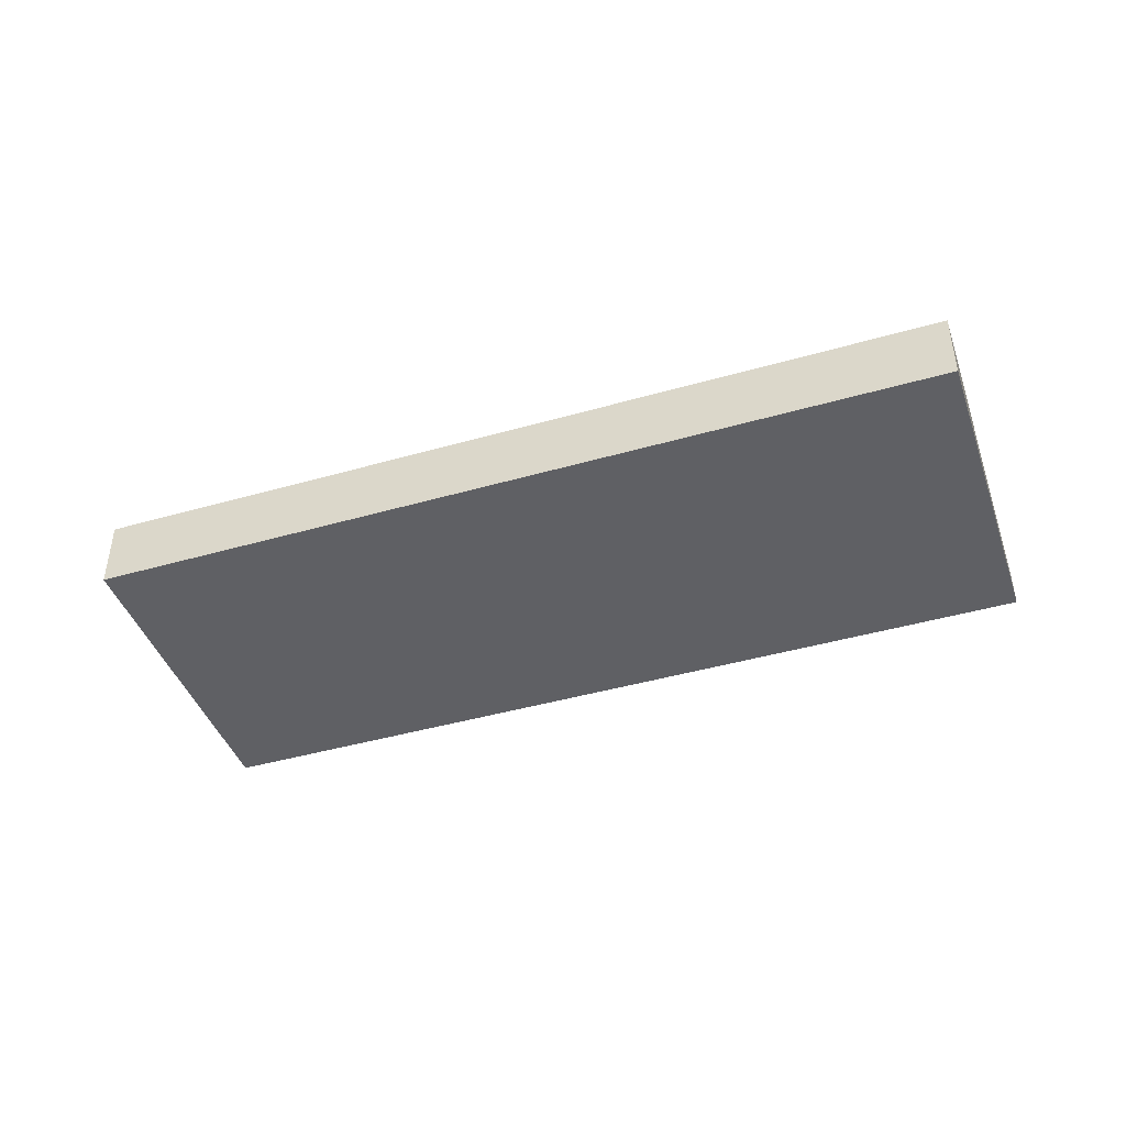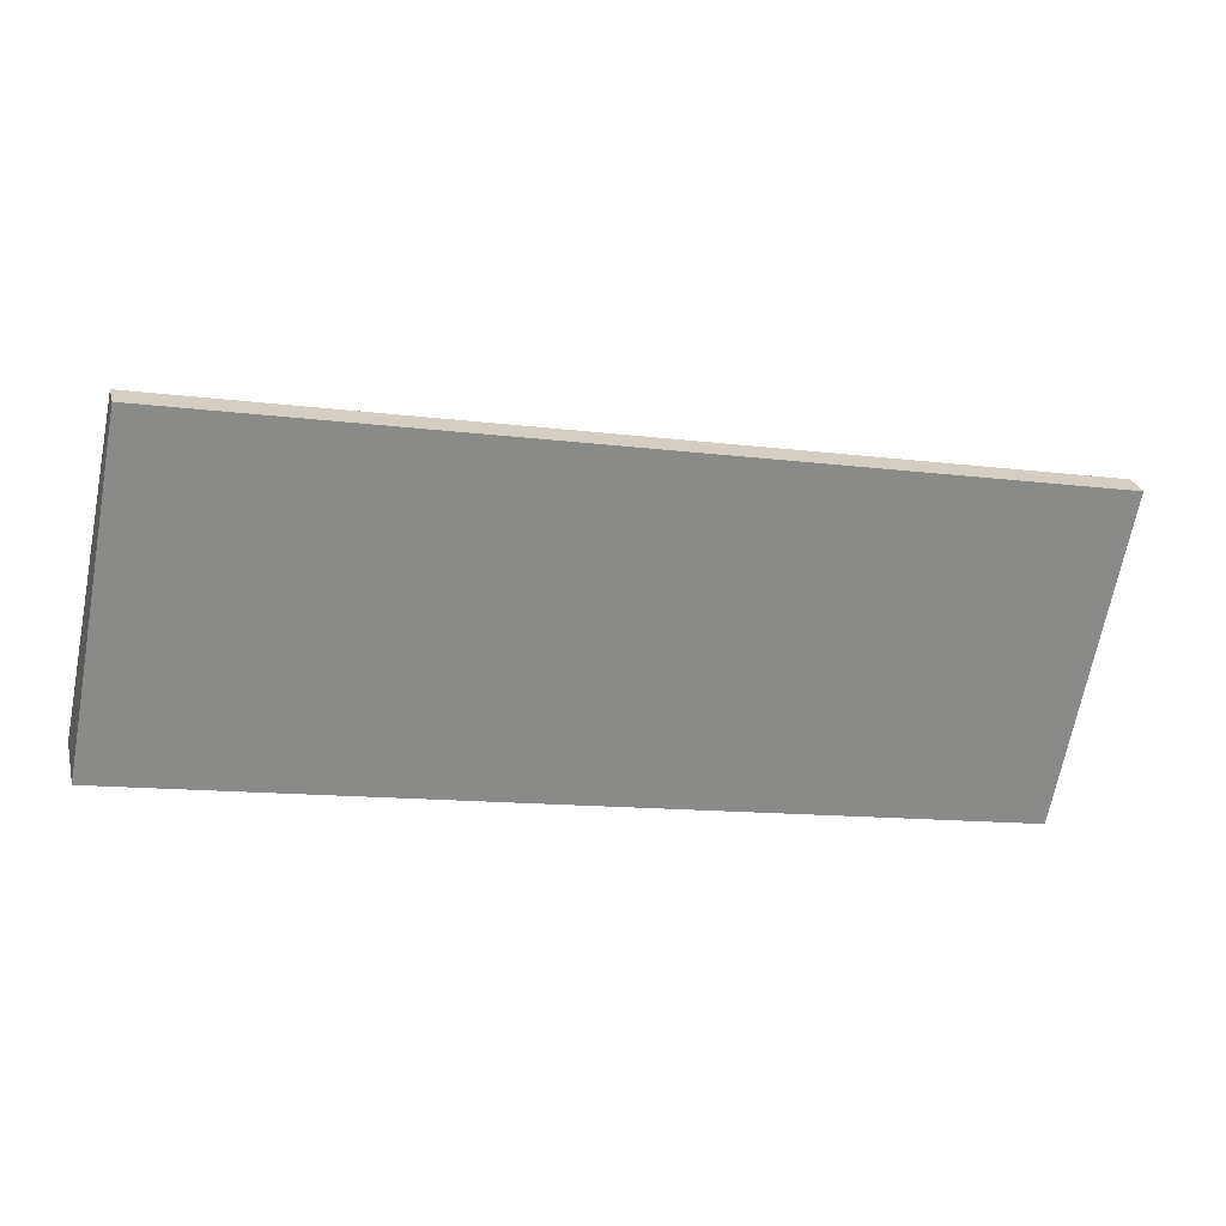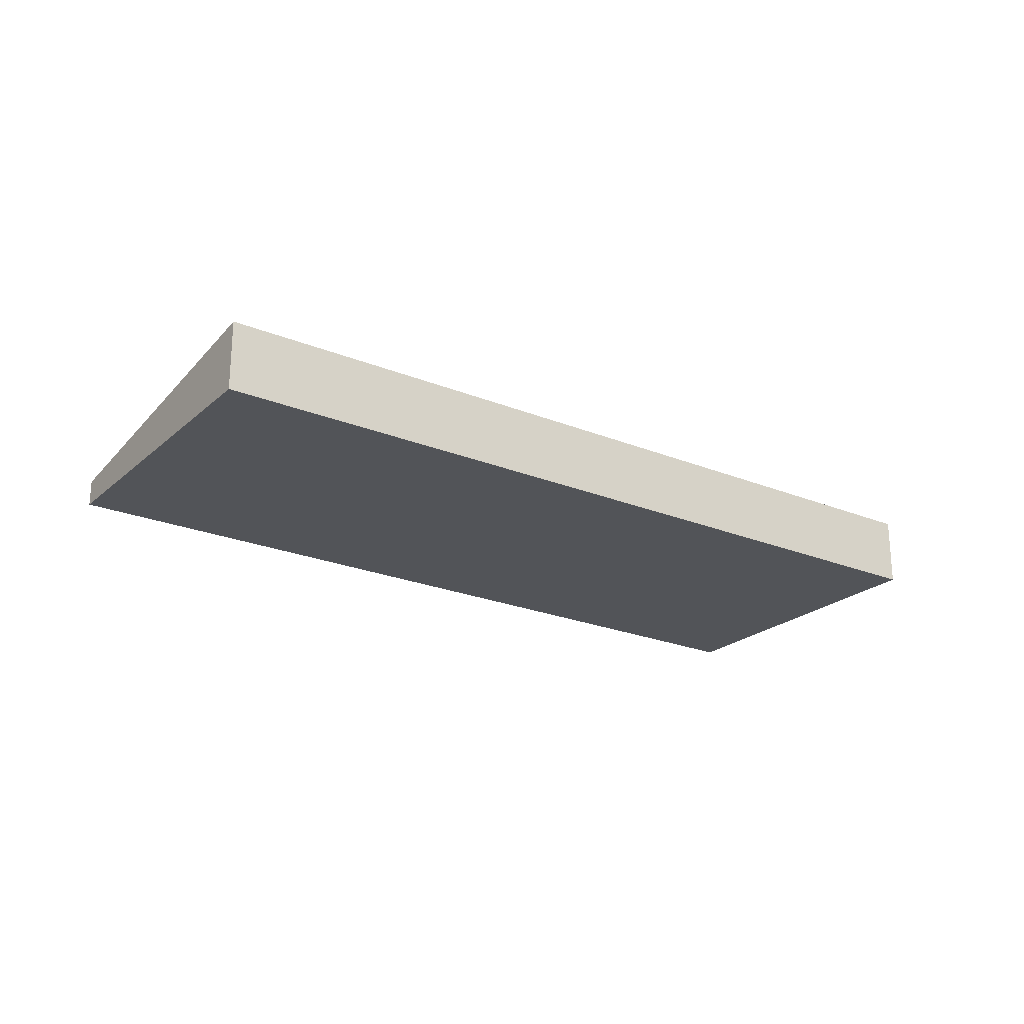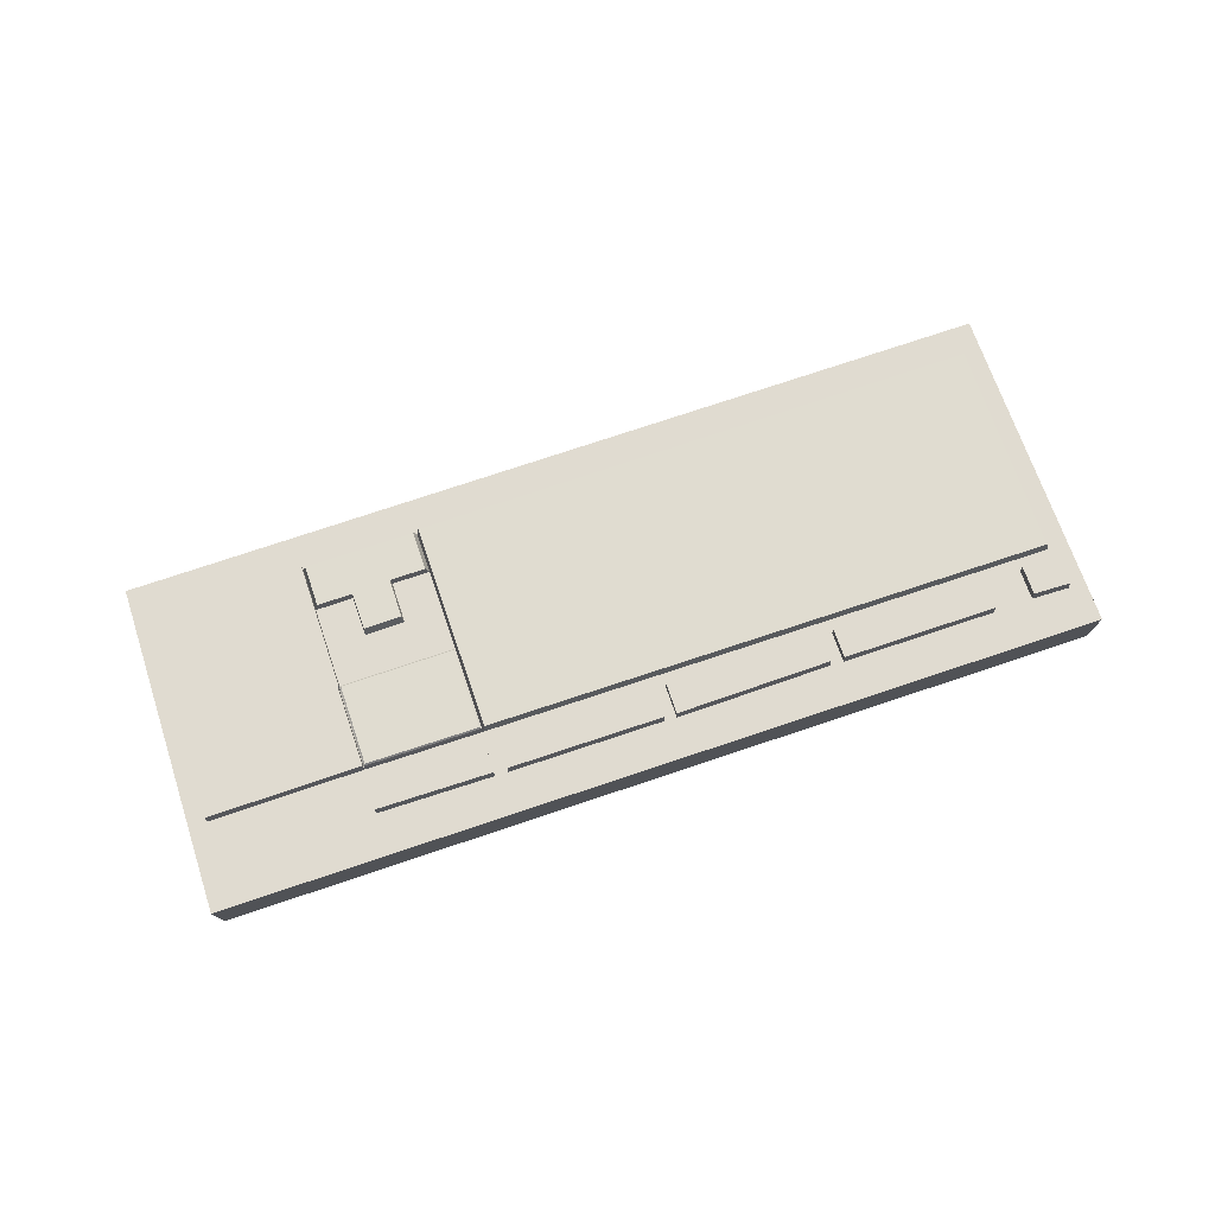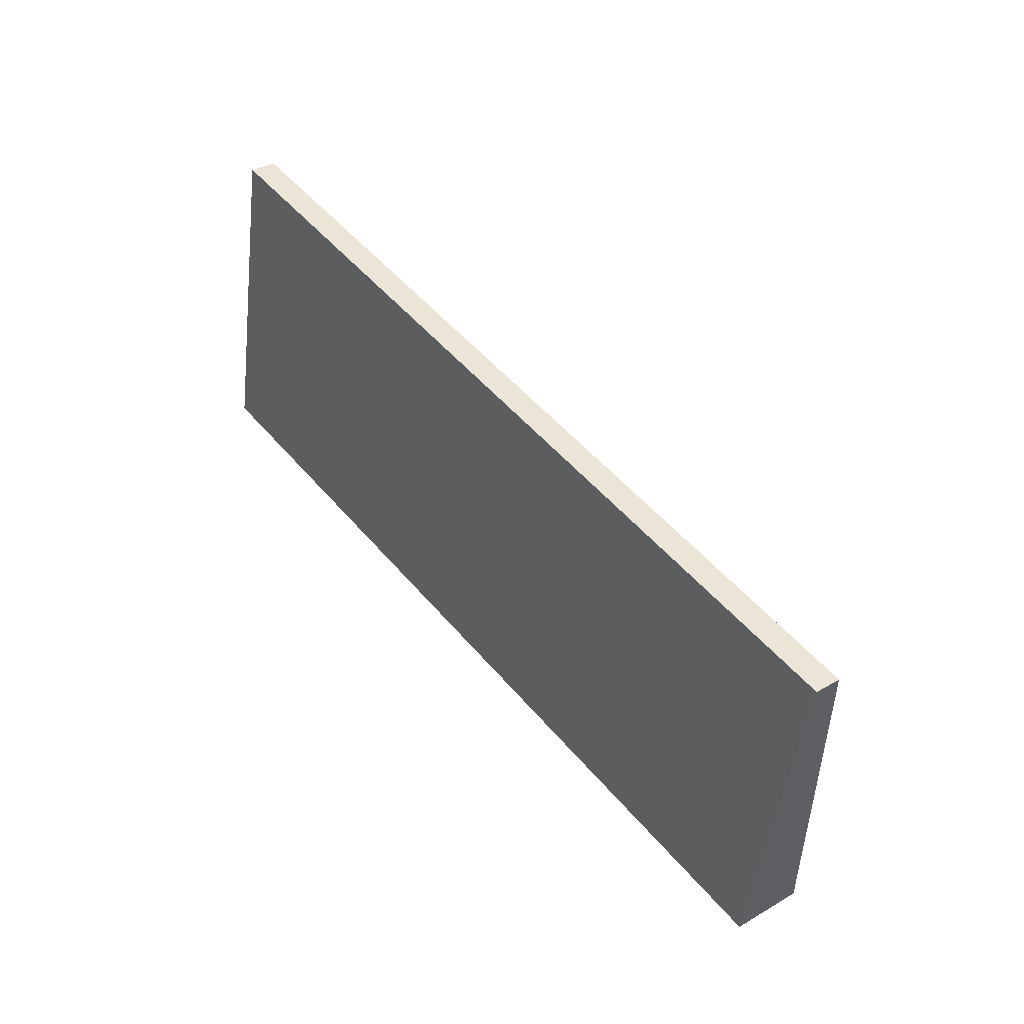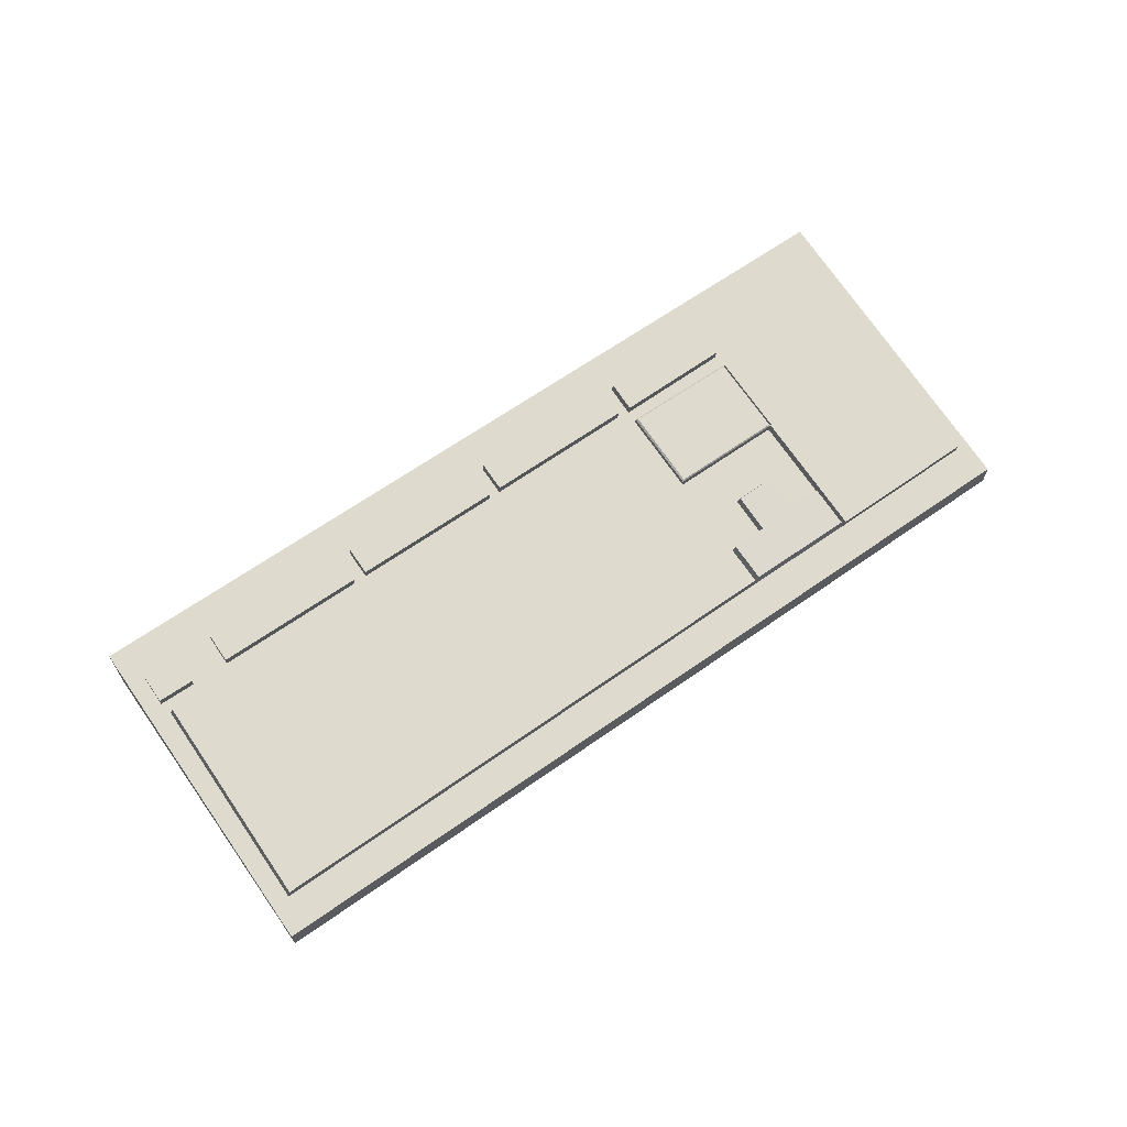
<metadata>
{"format":"obj","ext":"obj","renderer":"f3d","projection":"perspective","resolution":1024,"background":"white","views":[{"elev":-43.2,"azim":-150.4,"up":"+Y"},{"elev":26.8,"azim":-13.8,"up":"+Z"},{"elev":-23.0,"azim":156.0,"up":"+Y"},{"elev":76.2,"azim":172.4,"up":"+Y"},{"elev":34.2,"azim":51.8,"up":"+Z"},{"elev":65.5,"azim":-24.4,"up":"+Y"}]}
</metadata>
<code>
o keyboard_keyboard-geometry
v 1.073 0.2517 1.066
v 1.073 0.003707 1.066
v -6.941 0.2517 2.6
v -6.941 0.003707 2.6
v 0.4899 0.671 -1.981
v 0.4899 0.003707 -1.981
v -7.525 0.671 -0.4473
v -7.525 0.003707 -0.4473
v -6.833 0.2944 2.258
v -1.602 0.2967 1.24
v -1.992 0.5647 -0.7047
v -7.195 0.567 0.2733
v -6.808 0.4021 2.259
v -1.625 0.4044 1.25
v -2.011 0.6724 -0.6771
v -7.167 0.6747 0.292
v -1.839 0.4595 0.05806
v -0.9268 0.5635 -0.8997
v -0.7737 0.4596 -0.1464
v -0.9346 0.5635 -0.8983
v -0.7833 0.4596 -0.1446
v 0.4668 0.5642 -1.172
v -0.5452 0.2962 1.041
v 0.8587 0.297 0.7666
v -1.679 0.3496 0.8562
v -0.6264 0.3519 0.6367
v -1.335 0.3495 0.7904
v -1.407 0.4017 0.4111
v -1.047 0.4025 0.3361
v -0.9676 0.3519 0.7022
v -0.6527 0.447 0.6556
v -0.576 0.3913 1.038
v -1.575 0.3918 1.225
v -1.648 0.4447 0.8631
v -1.322 0.4447 0.8009
v -1.391 0.4968 0.4423
v -1.05 0.4976 0.3714
v -0.9752 0.447 0.7175
v -1.837 0.5571 0.071
v -1.99 0.6622 -0.6918
v -0.7808 0.5571 -0.1316
v -0.9321 0.661 -0.8854
v -1.822 0.5713 0.05779
v -1.97 0.6764 -0.681
v -0.7994 0.5714 -0.1385
v -0.9459 0.6753 -0.8685
v -0.9247 0.6477 -0.8886
v -0.7716 0.5438 -0.1352
v -0.7811 0.5438 -0.1334
v 0.469 0.6484 -1.161
v -0.6243 0.4362 0.6479
v -0.5431 0.3804 1.052
v 0.8608 0.3812 0.7778
v -0.9239 0.6778 -0.8846
v -0.7708 0.574 -0.1312
v -0.7804 0.574 -0.1294
v 0.4697 0.6785 -1.157
v -0.6235 0.4663 0.6519
v -0.5423 0.4105 1.056
v 0.8616 0.4113 0.7818
v -0.994 0.6187 -1.303
v -0.9445 0.5832 -1.045
v -2 0.582 -0.8337
v -2.051 0.6207 -1.116
v -2.126 0.584 -0.8249
v -3.552 0.607 -0.7251
v -3.519 0.5836 -0.5548
v -2.17 0.6211 -1.096
v -3.572 0.6215 -0.8306
v -3.67 0.6089 -0.7169
v -4.436 0.6212 -0.6633
v -3.634 0.5832 -0.5299
v -5.036 0.5832 -0.2616
v -5.088 0.6203 -0.5316
v -3.688 0.6223 -0.8144
v -5.212 0.6211 -0.5137
v -5.159 0.5828 -0.235
v -6.553 0.5828 0.03168
v -6.603 0.6211 -0.2476
v -6.96 0.6197 -0.169
v -6.909 0.5828 0.09988
v -7.246 0.5832 0.1613
v -7.295 0.6211 -0.115
v -0.9916 0.7127 -1.291
v -0.9421 0.6771 -1.032
v -1.998 0.6759 -0.8212
v -2.049 0.7147 -1.103
v -2.123 0.678 -0.8124
v -3.55 0.7009 -0.7127
v -3.517 0.6775 -0.5423
v -2.167 0.7151 -1.084
v -3.57 0.7155 -0.8182
v -3.667 0.7028 -0.7044
v -4.434 0.7152 -0.6508
v -3.631 0.6771 -0.5175
v -5.034 0.6771 -0.2491
v -5.085 0.7143 -0.5192
v -3.686 0.7162 -0.8019
v -5.21 0.7151 -0.5013
v -5.157 0.6767 -0.2226
v -6.55 0.6767 0.04415
v -6.601 0.7151 -0.2351
v -6.957 0.7137 -0.1565
v -6.906 0.6767 0.1123
v -7.243 0.6771 0.1738
v -7.293 0.7151 -0.1026
v -0.991 0.7347 -1.288
v -0.9415 0.6991 -1.029
v -1.997 0.6979 -0.8183
v -2.048 0.7367 -1.1
v -2.123 0.7 -0.8095
v -3.549 0.723 -0.7097
v -3.517 0.6995 -0.5394
v -2.167 0.7371 -1.081
v -3.569 0.7375 -0.8152
v -3.667 0.7249 -0.7015
v -4.433 0.7372 -0.6479
v -3.631 0.6991 -0.5145
v -5.033 0.6991 -0.2462
v -5.085 0.7363 -0.5163
v -3.685 0.7383 -0.799
v -5.209 0.7371 -0.4984
v -5.156 0.6987 -0.2196
v -6.55 0.6987 0.04707
v -6.6 0.7371 -0.2322
v -6.957 0.7357 -0.1536
v -6.906 0.6987 0.1153
v -7.243 0.6991 0.1767
v -7.293 0.7371 -0.09965
v -4.216 0.4033 1.754
v -1.818 0.5384 0.2862
v -4.589 0.6736 -0.1926
v -6.987 0.5384 1.276
v -4.403 0.5384 0.7809
f 24 23 1
f 3 8 4
f 7 6 8
f 2 8 6
f 1 4 2
f 6 1 2
f 132 133 134
f 9 13 133
f 10 3 1
f 131 14 25
f 12 16 132
f 10 14 130
f 11 42 20
f 21 18 20
f 24 52 23
f 28 35 36
f 29 21 17
f 32 38 35
f 10 32 33
f 25 33 34
f 30 31 26
f 29 36 37
f 27 34 35
f 26 32 23
f 29 38 30
f 40 46 42
f 21 39 17
f 11 39 40
f 20 41 21
f 43 46 44
f 40 43 44
f 42 45 41
f 41 43 39
f 49 58 56
f 22 47 50
f 19 49 48
f 21 51 49
f 18 48 47
f 22 53 24
f 26 52 51
f 55 58 60
f 53 59 52
f 50 54 57
f 47 55 54
f 50 60 53
f 51 59 58
f 48 56 55
f 92 114 91
f 75 68 5
f 61 85 62
f 77 101 78
f 82 104 105
f 76 100 77
f 80 104 81
f 76 71 7
f 75 94 98
f 7 83 80
f 69 91 68
f 98 117 121
f 85 109 86
f 106 128 129
f 92 112 115
f 98 116 93
f 84 108 85
f 70 95 72
f 83 105 106
f 65 90 67
f 79 101 102
f 62 86 63
f 72 96 73
f 83 103 80
f 66 90 89
f 79 99 76
f 64 86 87
f 74 96 97
f 68 88 65
f 64 84 61
f 71 97 94
f 69 89 92
f 75 93 70
f 109 107 110
f 112 113 111
f 114 112 111
f 118 117 119
f 116 121 117
f 125 123 122
f 128 126 129
f 106 126 103
f 87 109 110
f 99 123 100
f 87 107 84
f 100 124 101
f 93 118 95
f 102 124 125
f 95 119 96
f 88 113 90
f 102 122 99
f 97 119 120
f 89 113 112
f 103 127 104
f 94 120 117
f 91 111 88
f 105 127 128
f 130 133 13
f 14 134 130
f 15 134 131
f 5 61 22
f 61 62 22
f 63 65 11
f 65 67 11
f 67 66 72
f 66 70 72
f 67 72 11
f 73 74 77
f 74 76 77
f 72 73 11
f 78 80 81
f 73 77 11
f 77 78 12
f 78 81 12
f 11 77 12
f 82 7 3
f 82 3 12
f 3 9 12
f 81 82 12
f 11 20 63
f 20 18 62
f 63 20 62
f 18 22 62
f 23 10 1
f 5 22 1
f 22 24 1
f 3 7 8
f 7 5 6
f 2 4 8
f 1 3 4
f 6 5 1
f 132 16 133
f 16 12 133
f 12 9 133
f 10 9 3
f 14 10 25
f 25 17 131
f 17 11 131
f 11 15 131
f 15 11 132
f 11 12 132
f 13 9 130
f 9 10 130
f 11 40 42
f 21 19 18
f 24 53 52
f 28 27 35
f 17 25 28
f 25 27 28
f 30 26 29
f 26 21 29
f 17 28 29
f 34 33 35
f 33 32 35
f 32 31 38
f 38 37 36
f 38 36 35
f 10 23 32
f 25 10 33
f 30 38 31
f 29 28 36
f 27 25 34
f 26 31 32
f 29 37 38
f 40 44 46
f 21 41 39
f 11 17 39
f 20 42 41
f 43 45 46
f 40 39 43
f 42 46 45
f 41 45 43
f 49 51 58
f 22 18 47
f 19 21 49
f 21 26 51
f 18 19 48
f 22 50 53
f 26 23 52
f 55 56 58
f 58 59 60
f 60 57 55
f 57 54 55
f 53 60 59
f 50 47 54
f 47 48 55
f 50 57 60
f 51 52 59
f 48 49 56
f 92 115 114
f 5 7 75
f 7 71 75
f 75 70 69
f 70 66 69
f 64 61 5
f 65 63 64
f 68 65 64
f 68 64 5
f 75 69 68
f 61 84 85
f 77 100 101
f 82 81 104
f 76 99 100
f 80 103 104
f 80 78 79
f 76 74 71
f 7 80 79
f 79 76 7
f 75 71 94
f 7 82 83
f 69 92 91
f 98 94 117
f 85 108 109
f 106 105 128
f 92 89 112
f 98 121 116
f 84 107 108
f 70 93 95
f 83 82 105
f 65 88 90
f 79 78 101
f 62 85 86
f 72 95 96
f 83 106 103
f 66 67 90
f 79 102 99
f 64 63 86
f 74 73 96
f 68 91 88
f 64 87 84
f 71 74 97
f 69 66 89
f 75 98 93
f 109 108 107
f 114 115 112
f 116 117 118
f 117 120 119
f 125 124 123
f 128 127 126
f 106 129 126
f 87 86 109
f 99 122 123
f 87 110 107
f 100 123 124
f 93 116 118
f 102 101 124
f 95 118 119
f 88 111 113
f 102 125 122
f 97 96 119
f 89 90 113
f 103 126 127
f 94 97 120
f 91 114 111
f 105 104 127
f 130 134 133
f 14 131 134
f 15 132 134
l 80 76

</code>
